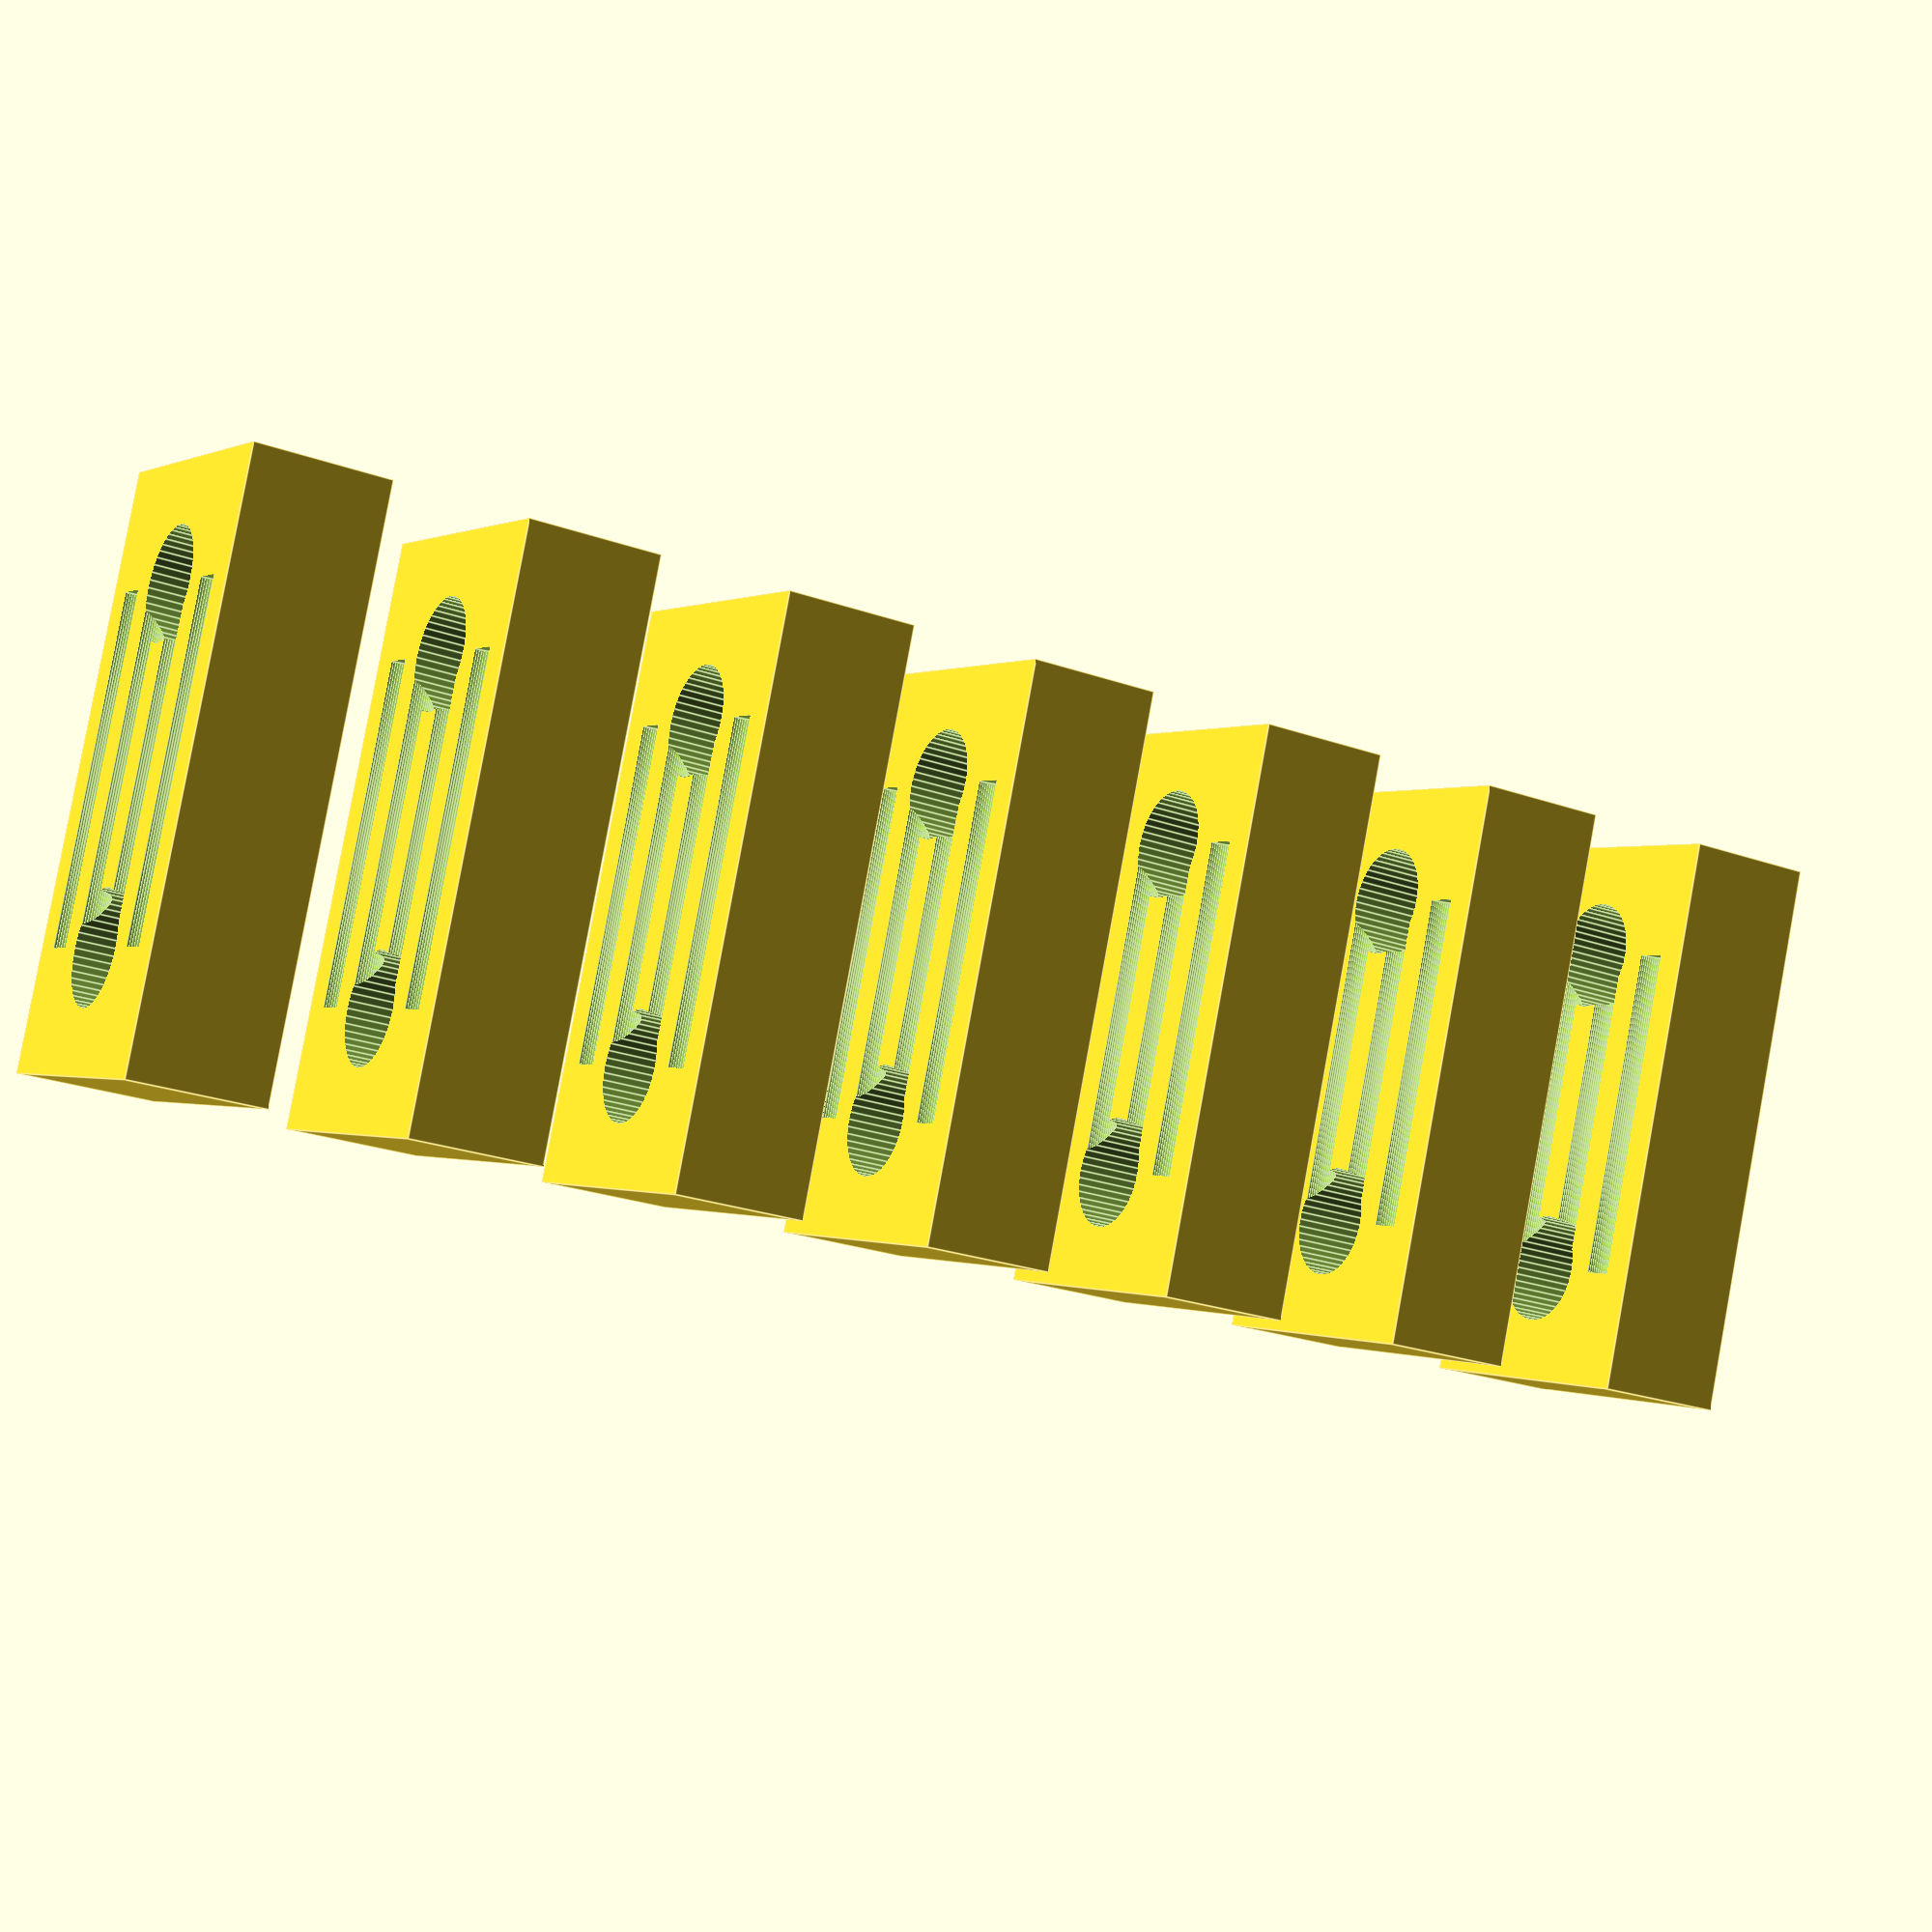
<openscad>
$fn=48;

module anti_belt_mount_L() {
    // large version
    translate([0,0,12])
    difference() {
        cube([4, 17, 24], center=true);
        for (x = [-2,+2]) for (z = [-11:2:+11])
            translate([x,0,z]) rotate([90,0,0]) cylinder(d=1.0, h=10, center=true);
        for (y = [-5,+5]) for (z = [-8,+8]) 
            translate([0,y,z]) rotate([0,90,0]) cylinder(d=3.3, h=06, center=true);
   }
}

module anti_belt_mount_S() {
    translate([0,0,4.5])
    difference() {
        cube([4, 17, 9], center=true);
        for (x = [-2,+2]) for (z = [-3:2:+3])
            translate([x,0,z]) rotate([90,0,0]) cylinder(d=1, h=10, center=true);
        for (y = [-5,+5]) 
            translate([0,y,0]) rotate([0,90,0]) cylinder(d=3.3, h=6, center=true);
   }
}

for (x = [0:8:(6*8)])
    translate([x,00,0]) anti_belt_mount_S();
</openscad>
<views>
elev=180.1 azim=11.9 roll=208.8 proj=p view=edges
</views>
